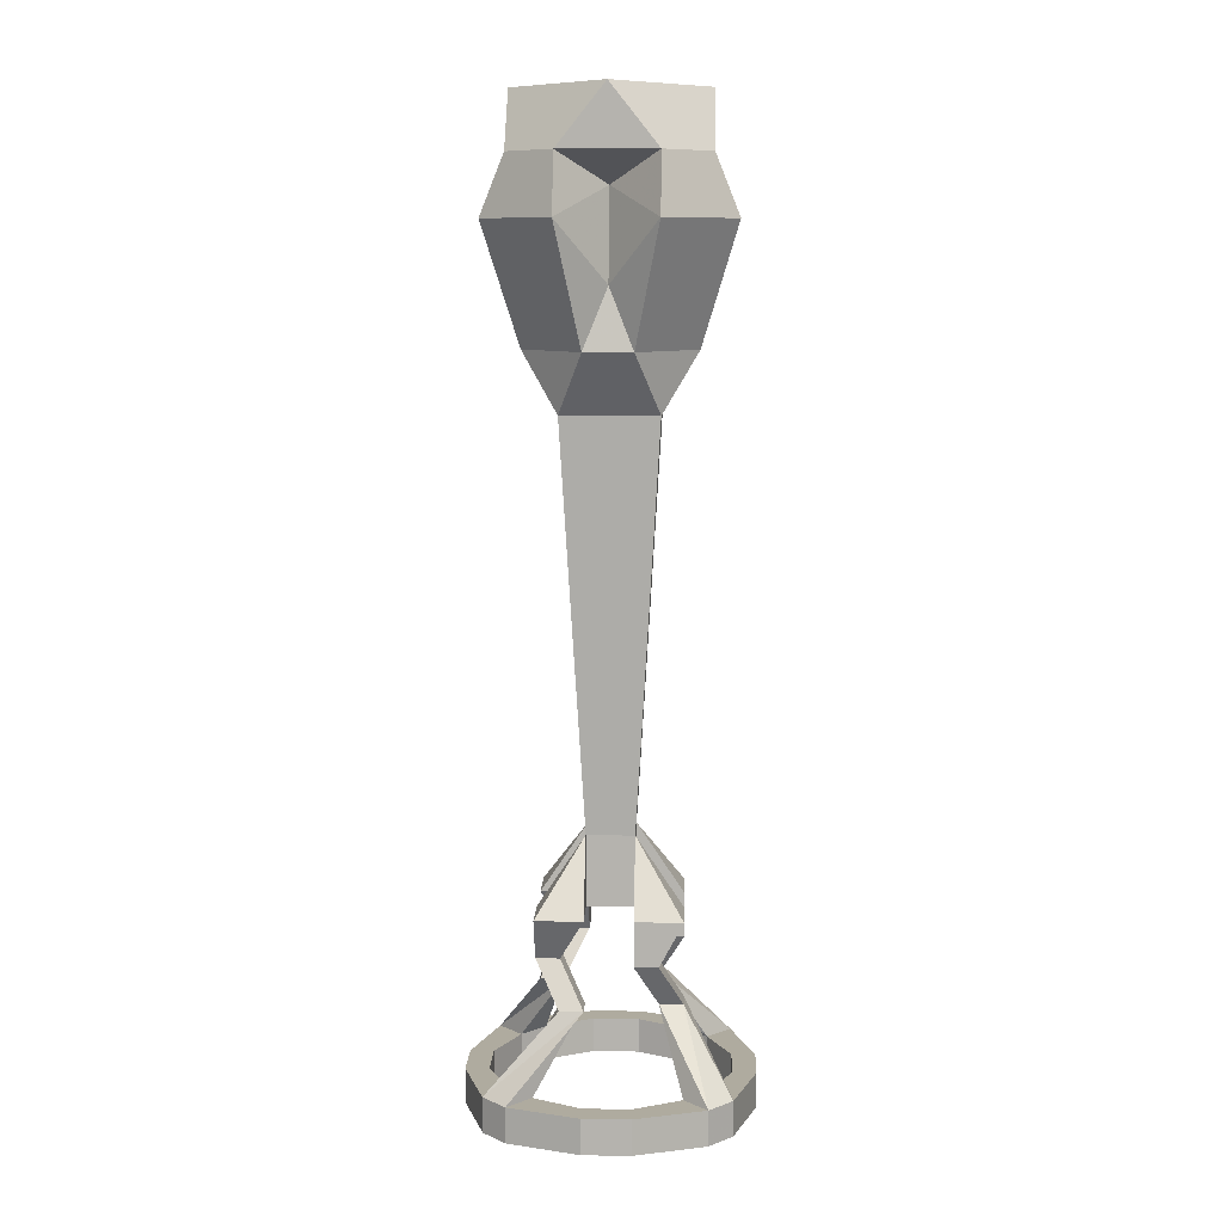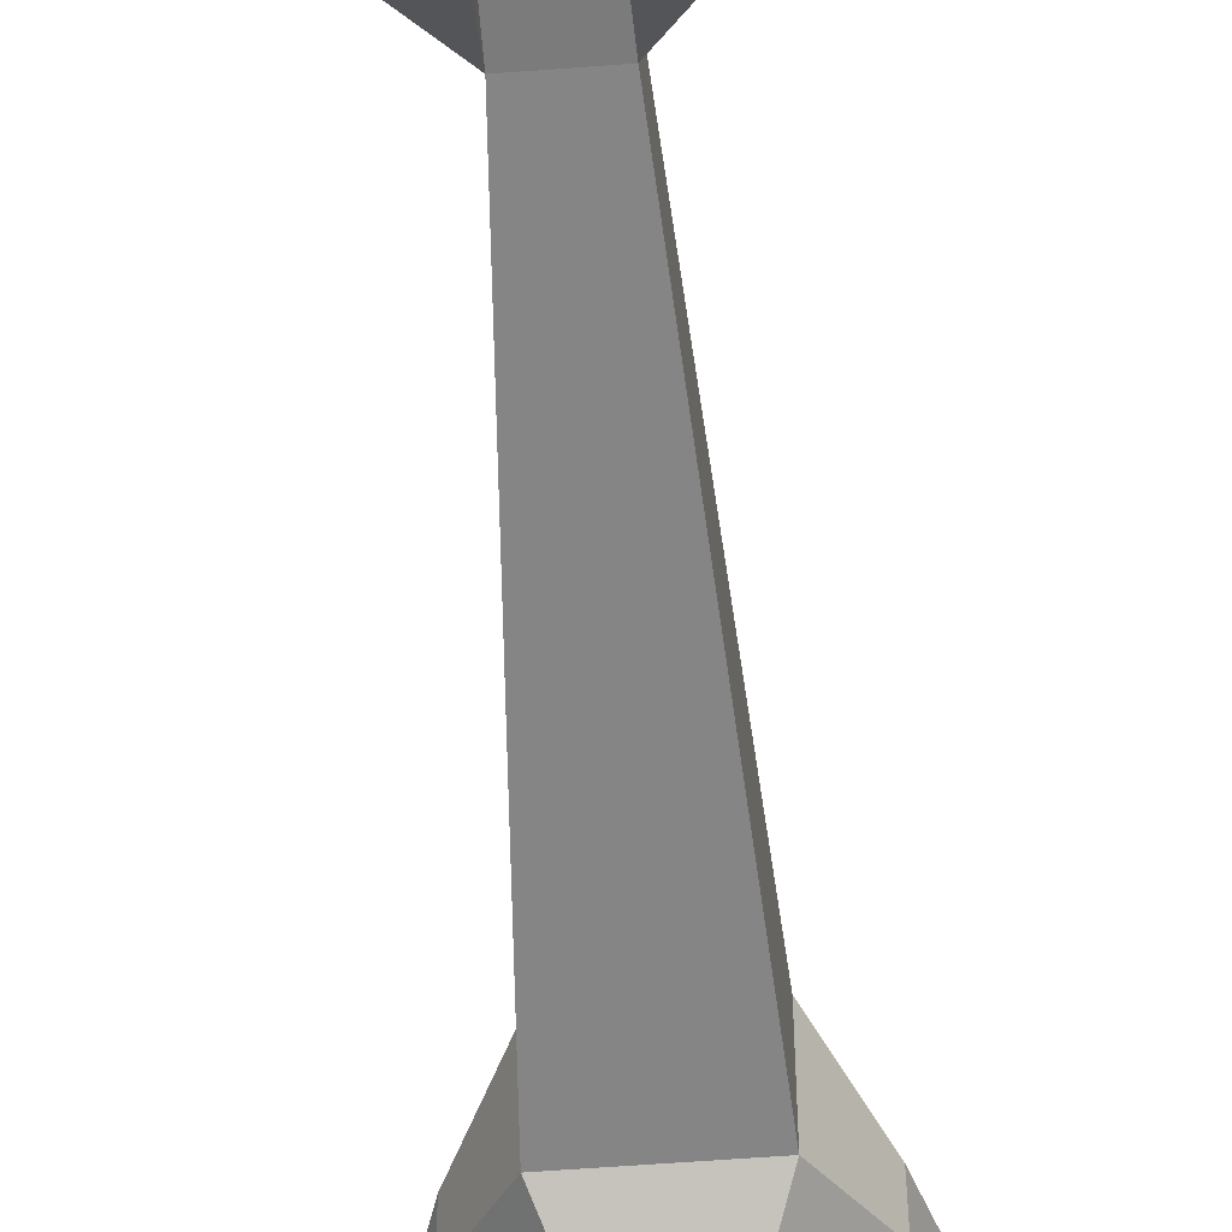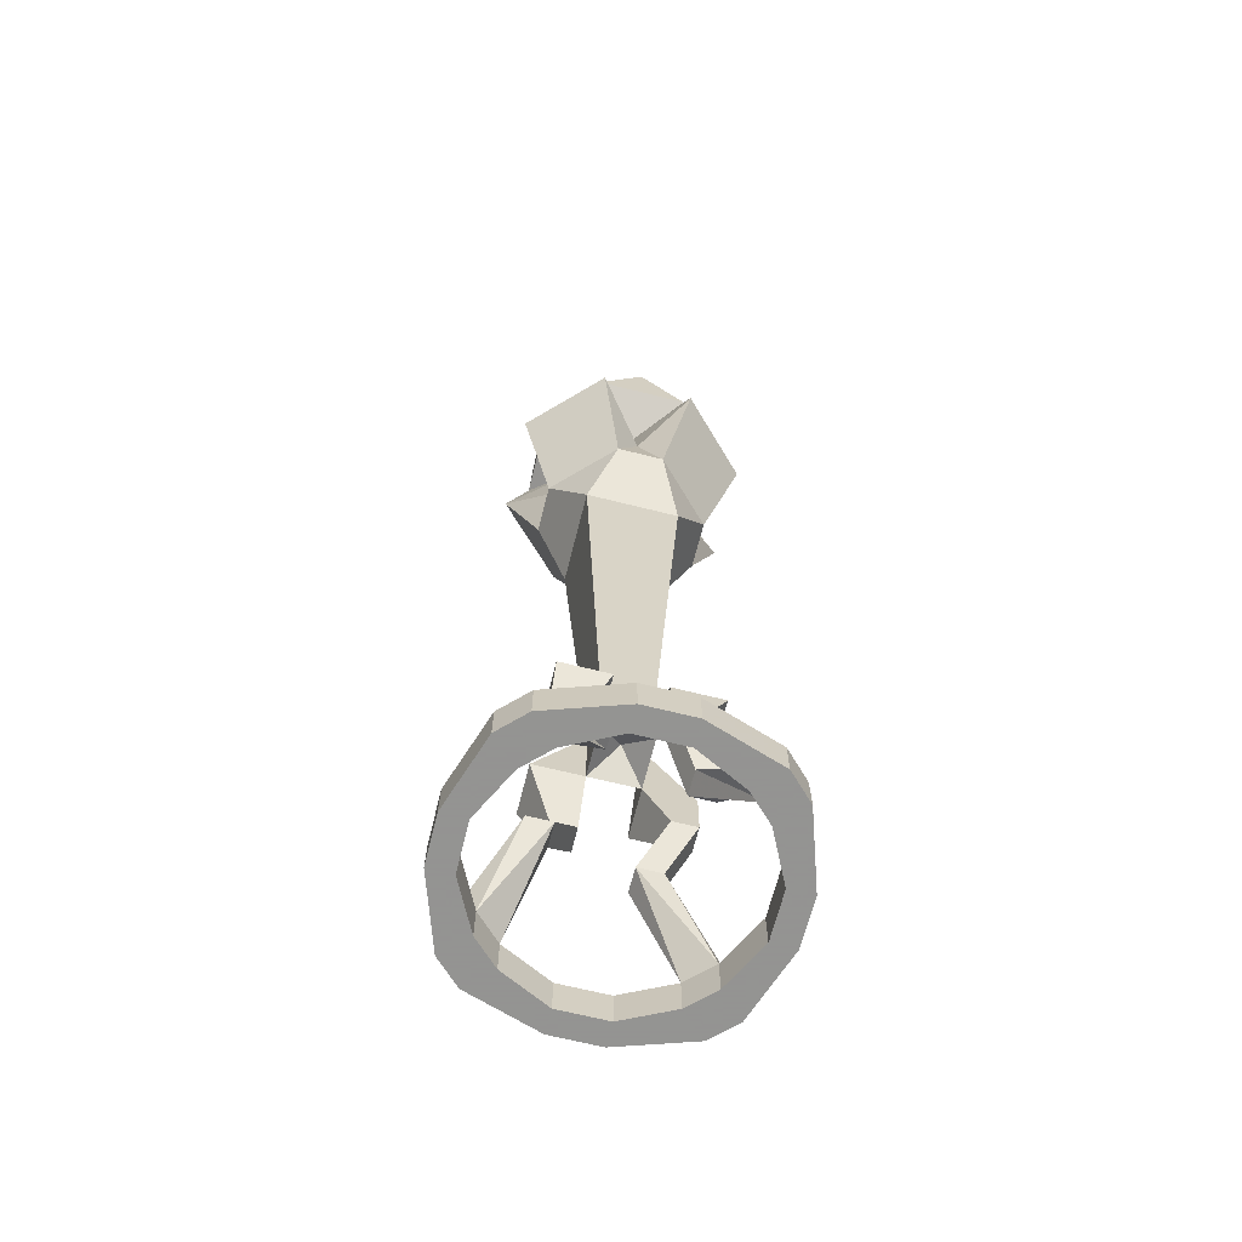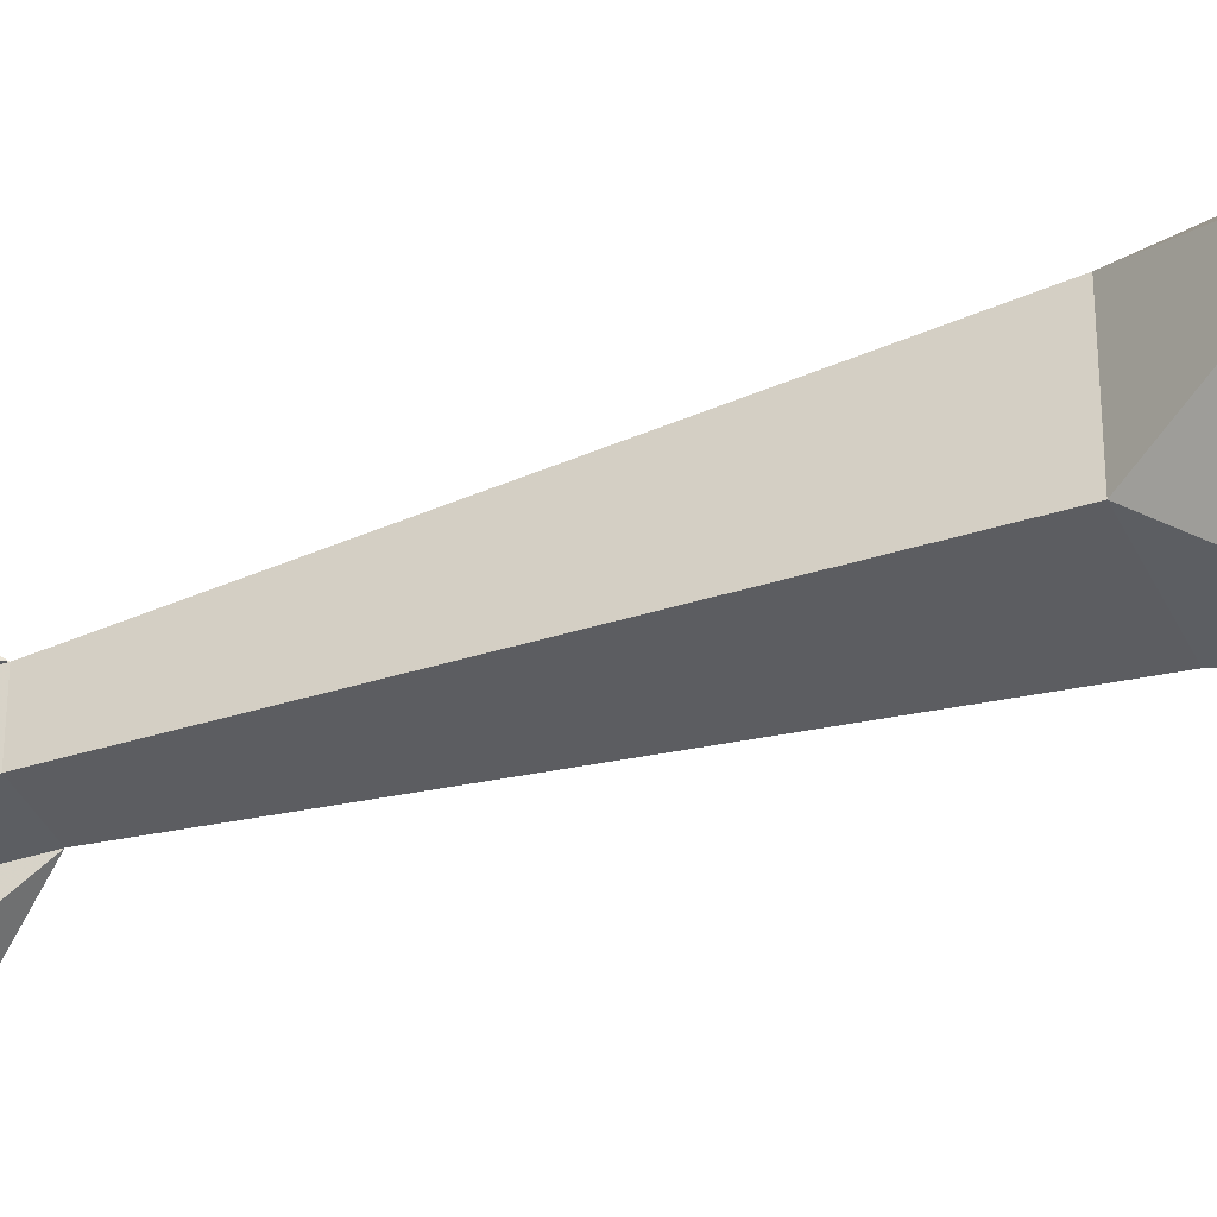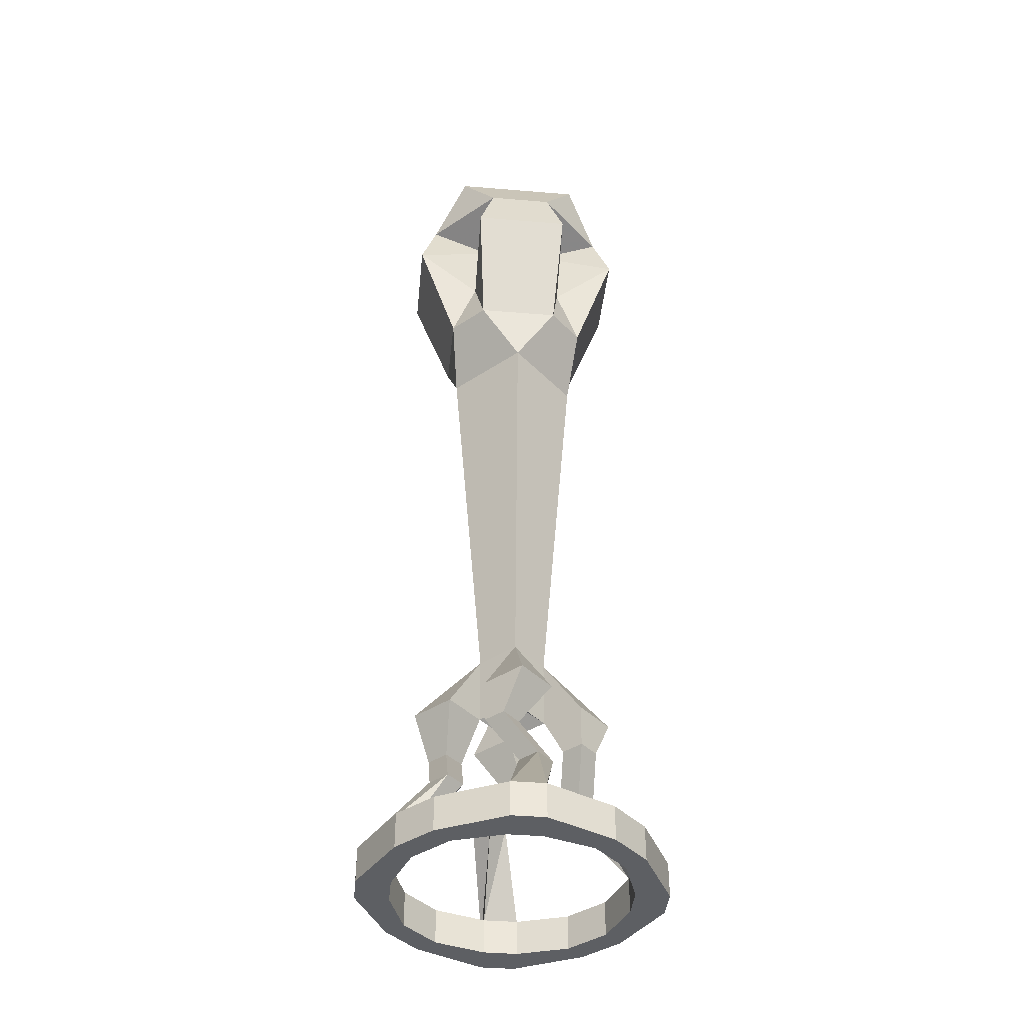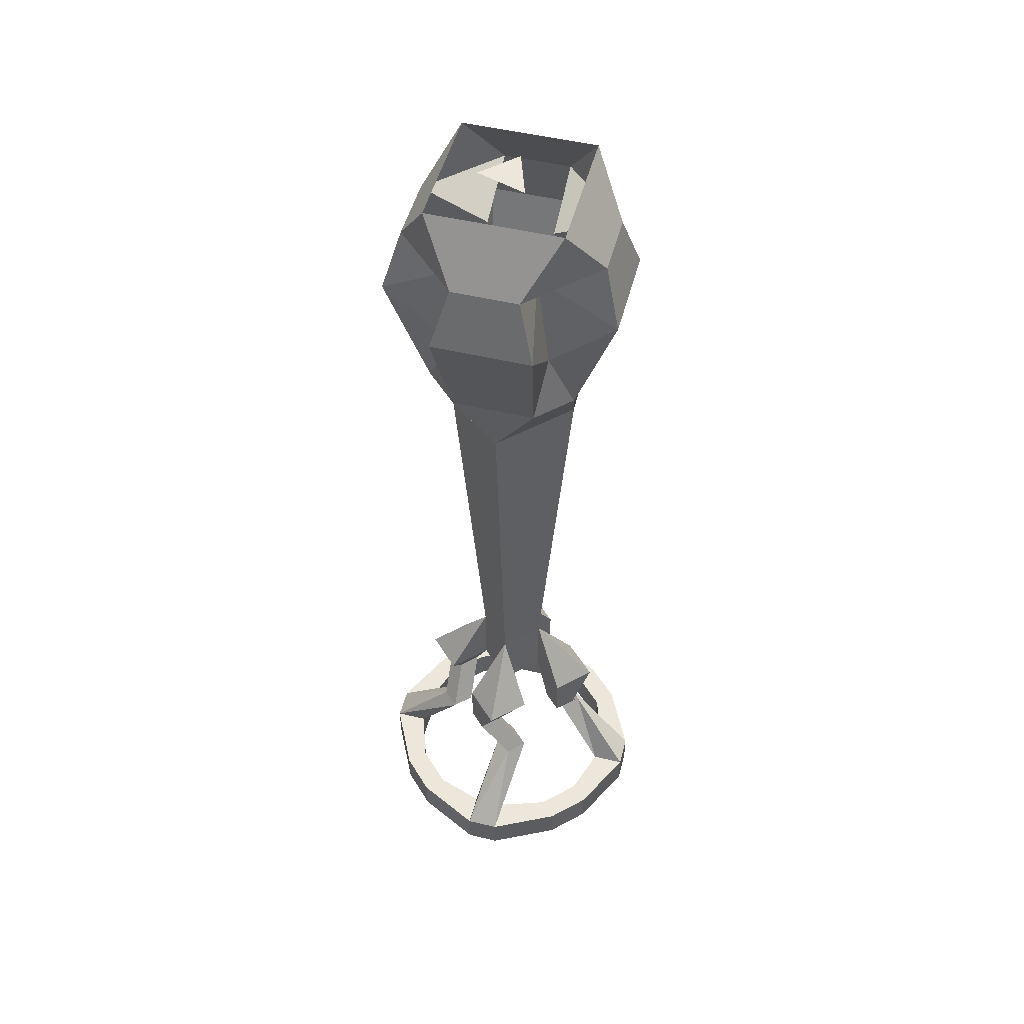
<metadata>
{"format":"obj","ext":"obj","renderer":"f3d","projection":"perspective","resolution":1024,"background":"white","views":[{"elev":9.6,"azim":-177.8,"up":"+Y"},{"elev":-58.5,"azim":4.5,"up":"+Z"},{"elev":-66.9,"azim":75.9,"up":"+Y"},{"elev":-37.8,"azim":112.7,"up":"+Z"},{"elev":-40.4,"azim":-50.8,"up":"+Y"},{"elev":50.5,"azim":-30.4,"up":"+Y"}]}
</metadata>
<code>
v 0 0 0.0625
v 0.0625 0 -0.0625
v -0.0625 0 -0.0625
v -0.0625 -1.844 -0.0625
v -0.0625 -1.844 0.0625
v -0.125 -0.7812 0.125
v -0.125 -0.7812 -0.125
v 0.0625 -1.844 -0.0625
v 0.0625 -2.031 -0.0625
v -0.0625 -2.031 -0.0625
v -0.0625 -2.031 -0.1875
v -0.1875 -2.031 -0.1875
v -0.1875 -2.031 -0.0625
v -0.0625 -2.031 0.0625
v 0.0625 -1.844 0.0625
v 0.125 -0.7812 0.125
v 0.0625 -0.625 0.2188
v -0.0625 -0.625 0.2188
v -0.2188 -0.625 0.0625
v -0.2188 -0.625 -0.0625
v -0.0625 -0.625 -0.2188
v 0.125 -0.7812 -0.125
v 0.0625 -2.031 0.0625
v 0.1875 -2.031 -0.0625
v 0.1875 -2.031 -0.1875
v 0.0625 -2.031 -0.1875
v 0.125 -2.148 -0.125
v 0.125 -2.148 -0.0625
v 0.1875 -2.148 -0.0625
v 0.1875 -2.148 -0.125
v 0.125 -2.266 -0.1875
v 0.0625 -2.266 -0.1875
v 0.0625 -2.266 -0.125
v 0.125 -2.266 -0.125
v 0.25 -2.469 -0.1875
v 0.3125 -2.469 -0.25
v 0.25 -2.469 -0.3125
v 0.1875 -2.469 -0.25
v 0.1875 -2.562 -0.25
v 0.25 -2.562 -0.1875
v 0.3125 -2.469 -0.0625
v 0.375 -2.469 -0.0625
v 0.375 -2.562 -0.0625
v 0.3125 -2.562 -0.25
v 0.25 -2.562 -0.3125
v 0.0625 -2.469 -0.375
v 0.0625 -2.469 -0.3125
v 0.0625 -2.562 -0.3125
v 0.3125 -2.562 -0.0625
v 0.3125 -2.469 0.0625
v 0.375 -2.469 0.0625
v 0.375 -2.562 0.0625
v 0.3125 -2.562 0.0625
v 0.2188 -0.625 -0.0625
v 0.2188 -0.625 0.0625
v 0.3125 -0.3125 0.125
v 0.125 -0.3125 0.3125
v 0 -0.4688 0.1875
v -0.125 -0.3125 0.3125
v -0.3125 -0.3125 0.125
v -0.1875 -0.4688 0
v -0.3125 -0.3125 -0.125
v -0.125 -0.3125 -0.3125
v 0 -0.4688 -0.1875
v 0.0625 -0.625 -0.2188
v 0.125 -0.3125 -0.3125
v 0.3125 -0.3125 -0.125
v 0.1875 -0.4688 0
v 0.125 -0.2344 0
v 0.25 -0.1562 0.125
v 0.125 -0.1562 0.25
v 0 -0.2344 0.125
v -0.125 -0.1562 0.25
v -0.25 -0.1562 0.125
v -0.125 -0.2344 0
v -0.25 -0.1562 -0.125
v -0.125 -0.1562 -0.25
v 0 -0.2344 -0.125
v 0 0 0.25
v -0.25 0 0
v 0.25 0 0
v 0.25 -0.1562 -0.125
v 0 0 -0.25
v 0.125 -0.1562 -0.25
v 0.0625 -2.031 0.1875
v 0.1875 -2.031 0.1875
v 0.1875 -2.031 0.0625
v 0.125 -2.148 0.125
v 0.0625 -2.148 0.125
v 0.0625 -2.148 0.1875
v 0.125 -2.148 0.1875
v 0.1875 -2.266 0.125
v 0.1875 -2.266 0.0625
v 0.125 -2.266 0.0625
v 0.125 -2.266 0.125
v 0.1875 -2.469 0.25
v 0.25 -2.469 0.3125
v 0.3125 -2.469 0.25
v 0.25 -2.469 0.1875
v 0.25 -2.562 0.1875
v 0.1875 -2.562 0.25
v 0.0625 -2.469 0.3125
v 0.0625 -2.469 0.375
v 0.0625 -2.562 0.375
v 0.25 -2.562 0.3125
v 0.3125 -2.562 0.25
v 0.0625 -2.562 0.3125
v -0.0625 -2.469 0.3125
v -0.0625 -2.469 0.375
v -0.0625 -2.562 0.375
v -0.0625 -2.562 0.3125
v -0.1875 -2.031 0.0625
v -0.1875 -2.031 0.1875
v -0.0625 -2.031 0.1875
v -0.125 -2.148 0.0625
v -0.1875 -2.148 0.0625
v -0.1875 -2.148 0.125
v -0.125 -2.148 0.125
v -0.0625 -2.266 0.1875
v -0.0625 -2.266 0.125
v -0.125 -2.266 0.125
v -0.125 -2.266 0.1875
v -0.25 -2.469 0.3125
v -0.1875 -2.469 0.25
v -0.25 -2.469 0.1875
v -0.3125 -2.469 0.25
v -0.3125 -2.562 0.25
v -0.25 -2.562 0.3125
v -0.1875 -2.562 0.25
v -0.25 -2.562 0.1875
v -0.3125 -2.469 0.0625
v -0.375 -2.469 0.0625
v -0.375 -2.562 0.0625
v -0.3125 -2.562 0.0625
v -0.125 -2.148 -0.1875
v -0.125 -2.148 -0.125
v -0.0625 -2.148 -0.125
v -0.0625 -2.148 -0.1875
v -0.125 -2.266 -0.125
v -0.1875 -2.266 -0.125
v -0.1875 -2.266 -0.0625
v -0.125 -2.266 -0.0625
v -0.1875 -2.469 -0.25
v -0.25 -2.469 -0.3125
v -0.3125 -2.469 -0.25
v -0.25 -2.469 -0.1875
v -0.25 -2.562 -0.1875
v -0.1875 -2.562 -0.25
v -0.0625 -2.469 -0.3125
v -0.0625 -2.469 -0.375
v -0.0625 -2.562 -0.375
v -0.25 -2.562 -0.3125
v -0.3125 -2.562 -0.25
v -0.375 -2.469 -0.0625
v -0.3125 -2.469 -0.0625
v -0.3125 -2.562 -0.0625
v -0.0625 -2.562 -0.3125
v 0.0625 -2.562 -0.375
v -0.375 -2.562 -0.0625
v 0 -1.969 0
f 1 2 3
f 35 38 39
f 35 39 40
f 35 40 41
f 38 47 48
f 38 48 39
f 40 49 41
f 41 49 50
f 96 99 100
f 96 100 101
f 96 101 102
f 99 50 53
f 99 53 100
f 101 107 102
f 102 107 108
f 124 108 111
f 124 111 129
f 124 129 125
f 125 129 130
f 125 130 131
f 143 146 147
f 143 147 148
f 143 148 149
f 146 155 156
f 146 156 147
f 148 157 149
f 149 157 47
f 155 131 134
f 155 134 156
f 157 48 47
f 131 130 134
f 49 53 50
f 107 111 108
f 4 5 6
f 4 6 7
f 4 7 8
f 4 8 9
f 4 9 10
f 4 10 11
f 4 11 12
f 4 12 13
f 4 13 10
f 4 10 5
f 5 10 14
f 5 14 15
f 5 15 16
f 5 16 6
f 7 22 8
f 8 22 15
f 8 15 23
f 8 23 9
f 8 9 24
f 8 24 25
f 8 25 26
f 8 26 9
f 24 29 25
f 25 29 30
f 25 30 26
f 26 30 27
f 27 30 31
f 27 31 32
f 29 34 30
f 30 34 31
f 31 34 35
f 31 35 36
f 31 36 32
f 32 36 37
f 35 41 42
f 35 42 36
f 36 42 43
f 36 43 44
f 36 44 37
f 37 44 45
f 37 45 46
f 37 46 38
f 38 46 47
f 41 50 51
f 41 51 42
f 42 51 52
f 42 52 43
f 15 22 16
f 17 55 56
f 17 56 57
f 18 59 19
f 19 59 60
f 20 62 21
f 21 62 63
f 54 65 66
f 54 66 67
f 56 70 57
f 57 70 71
f 59 73 60
f 60 73 74
f 62 76 63
f 63 76 77
f 79 80 74
f 79 74 73
f 79 71 81
f 81 71 70
f 81 82 83
f 83 82 84
f 83 77 80
f 80 77 76
f 84 82 67
f 84 67 66
f 14 23 15
f 15 23 85
f 15 85 86
f 15 86 87
f 15 87 23
f 85 90 86
f 86 90 91
f 86 91 87
f 87 91 88
f 88 91 92
f 88 92 93
f 90 95 91
f 91 95 92
f 92 95 96
f 92 96 97
f 92 97 93
f 93 97 98
f 96 102 103
f 96 103 97
f 97 103 104
f 97 104 105
f 97 105 98
f 98 105 106
f 98 106 51
f 98 51 99
f 99 51 50
f 102 108 109
f 102 109 103
f 103 109 110
f 103 110 104
f 5 112 113
f 5 113 114
f 5 114 14
f 5 14 112
f 112 116 113
f 113 116 117
f 113 117 114
f 114 117 118
f 116 121 117
f 117 121 122
f 117 122 118
f 118 122 119
f 119 122 123
f 119 123 124
f 121 125 126
f 121 126 122
f 122 126 123
f 123 126 127
f 123 127 128
f 123 128 109
f 123 109 124
f 124 109 108
f 125 131 132
f 125 132 126
f 126 132 133
f 126 133 127
f 128 110 109
f 13 12 135
f 13 135 136
f 11 138 12
f 12 138 135
f 135 138 139
f 135 139 140
f 135 140 136
f 136 140 141
f 139 143 144
f 139 144 140
f 140 144 145
f 140 145 141
f 141 145 146
f 143 149 150
f 143 150 144
f 144 150 151
f 144 151 152
f 144 152 145
f 145 152 153
f 145 153 154
f 145 154 146
f 146 154 155
f 149 47 46
f 149 46 150
f 150 46 158
f 150 158 151
f 153 159 154
f 154 159 132
f 154 132 131
f 154 131 155
f 132 159 133
f 45 158 46
f 106 52 51
f 6 16 17
f 6 17 18
f 6 18 19
f 6 19 7
f 7 19 20
f 7 20 21
f 7 21 22
f 16 22 54
f 16 54 55
f 16 55 17
f 21 65 22
f 22 65 54
f 9 26 27
f 9 27 28
f 9 28 24
f 24 28 29
f 27 32 28
f 28 32 33
f 28 33 29
f 29 33 34
f 32 37 33
f 33 37 38
f 33 38 34
f 34 38 35
f 23 87 88
f 23 88 89
f 23 89 85
f 85 89 90
f 88 93 89
f 89 93 94
f 89 94 90
f 90 94 95
f 93 98 94
f 94 98 99
f 94 99 95
f 95 99 96
f 112 14 115
f 112 115 116
f 114 118 14
f 14 118 115
f 115 118 119
f 115 119 120
f 115 120 116
f 116 120 121
f 119 124 120
f 120 124 125
f 120 125 121
f 13 136 10
f 10 136 137
f 10 137 11
f 11 137 138
f 136 141 137
f 137 141 142
f 137 142 138
f 138 142 139
f 139 142 143
f 141 146 142
f 142 146 143
f 39 48 45
f 39 45 40
f 40 45 44
f 40 44 49
f 43 52 53
f 43 53 49
f 43 49 44
f 100 53 106
f 100 106 101
f 101 106 105
f 101 105 107
f 104 110 111
f 104 111 107
f 104 107 105
f 127 133 134
f 127 134 130
f 127 130 128
f 128 130 129
f 128 129 111
f 128 111 110
f 147 156 153
f 147 153 148
f 148 153 152
f 148 152 157
f 151 158 48
f 151 48 157
f 151 157 152
f 156 134 133
f 156 133 159
f 156 159 153
f 158 45 48
f 52 106 53
f 17 57 58
f 18 58 59
f 19 60 61
f 20 61 62
f 21 63 64
f 54 67 68
f 55 68 56
f 56 68 69
f 56 69 70
f 57 71 72
f 57 72 58
f 58 72 59
f 59 72 73
f 60 74 75
f 60 75 61
f 61 75 62
f 62 75 76
f 63 77 78
f 63 78 64
f 64 78 66
f 64 66 65
f 84 66 78
f 67 82 69
f 67 69 68
f 17 58 18
f 19 61 20
f 21 64 65
f 54 68 55
f 79 73 71
f 81 70 82
f 83 84 77
f 80 76 74
f 74 76 75
f 84 78 77
f 82 70 69
f 71 73 72
f 160 9 23
f 160 23 14
f 160 14 10
f 160 10 9

</code>
